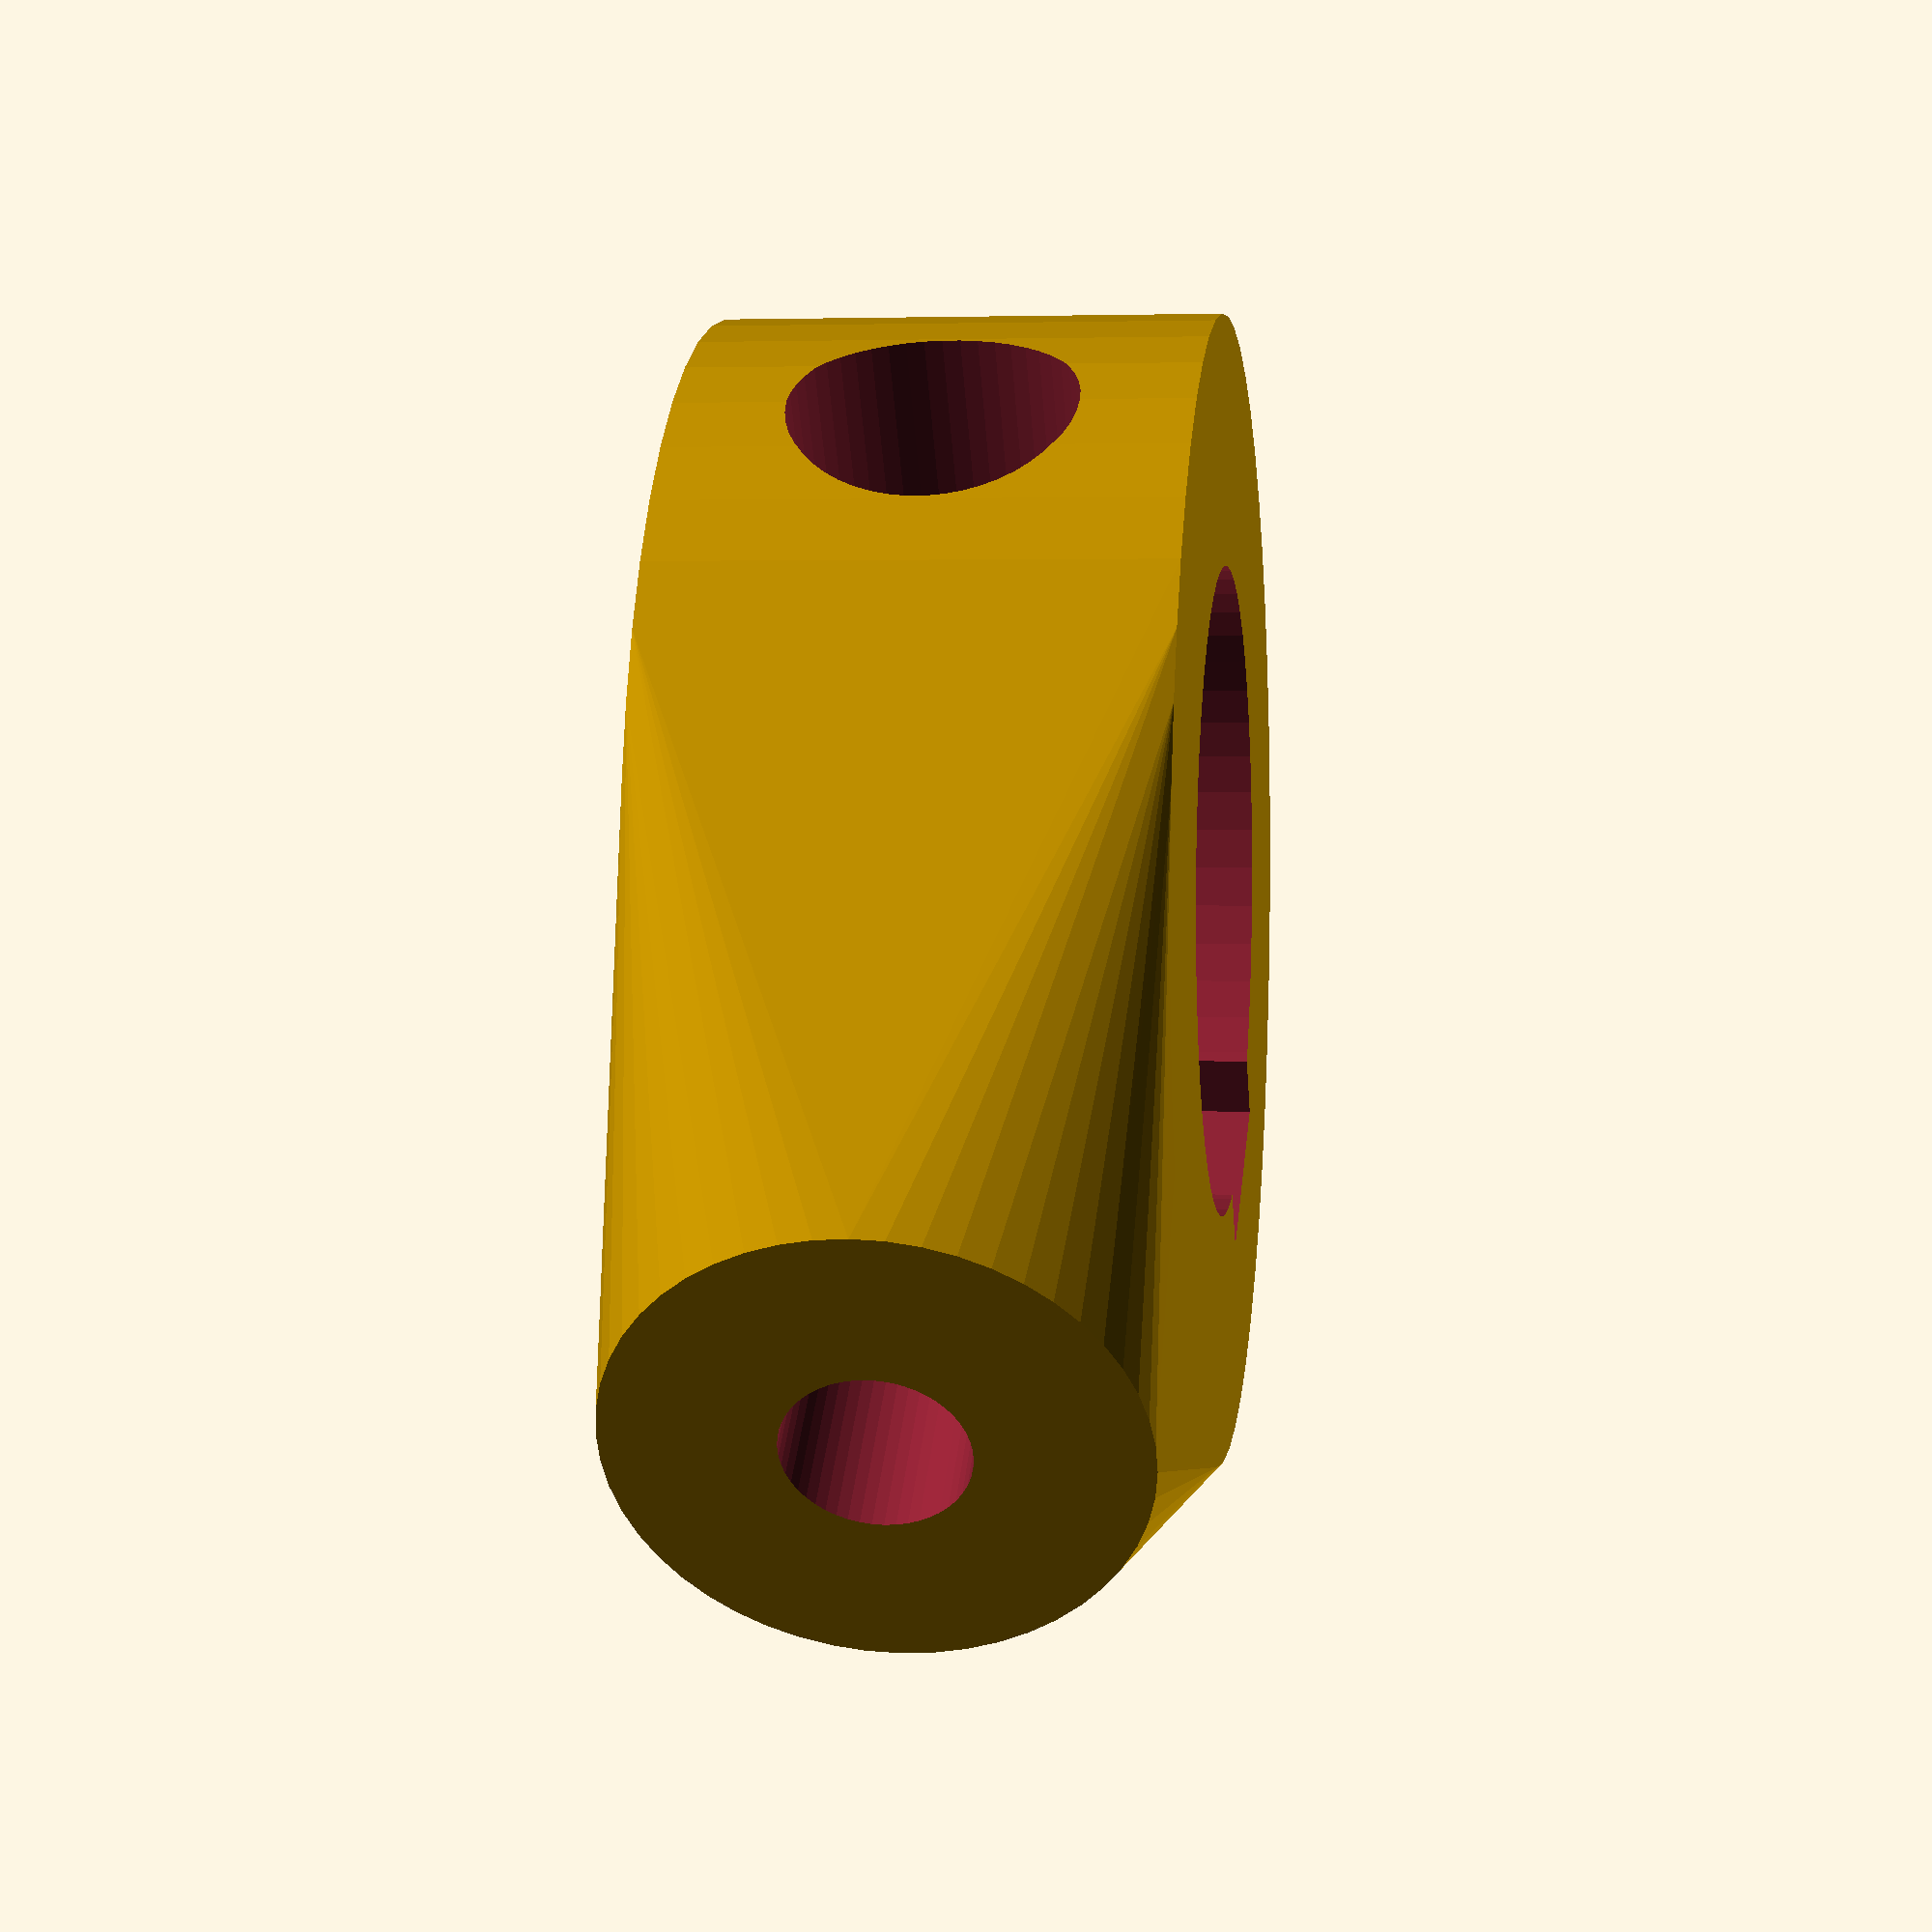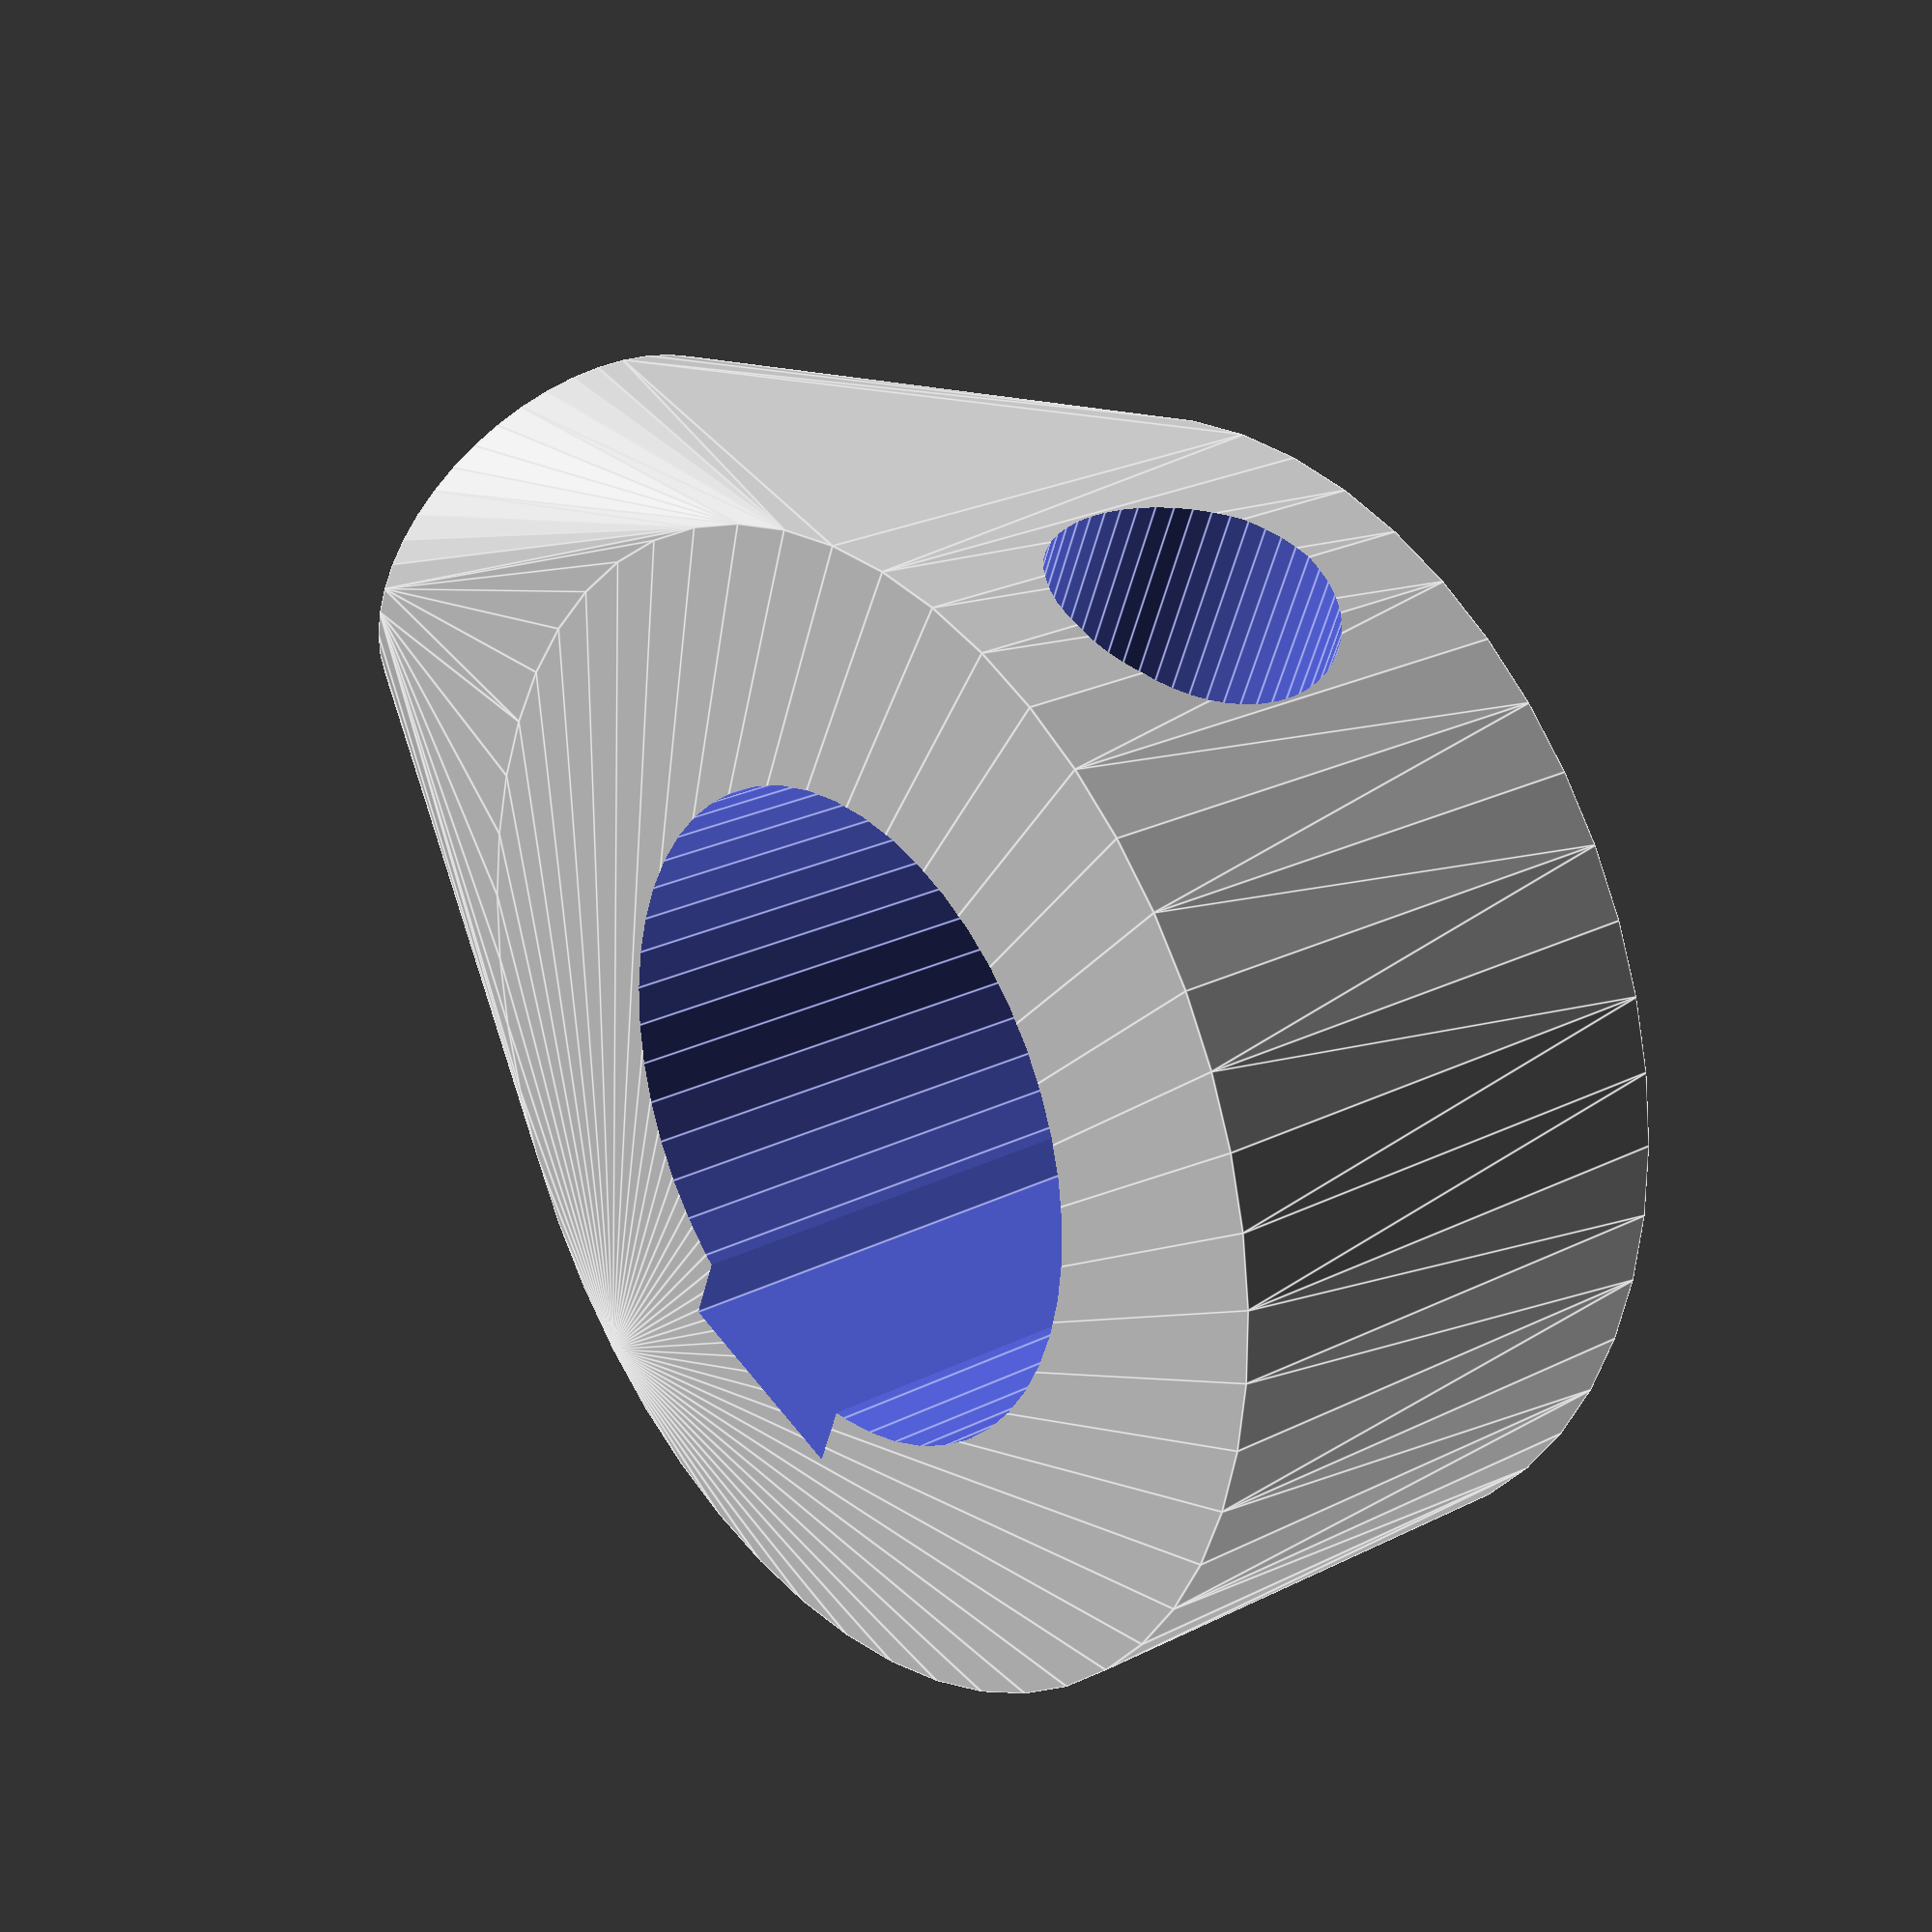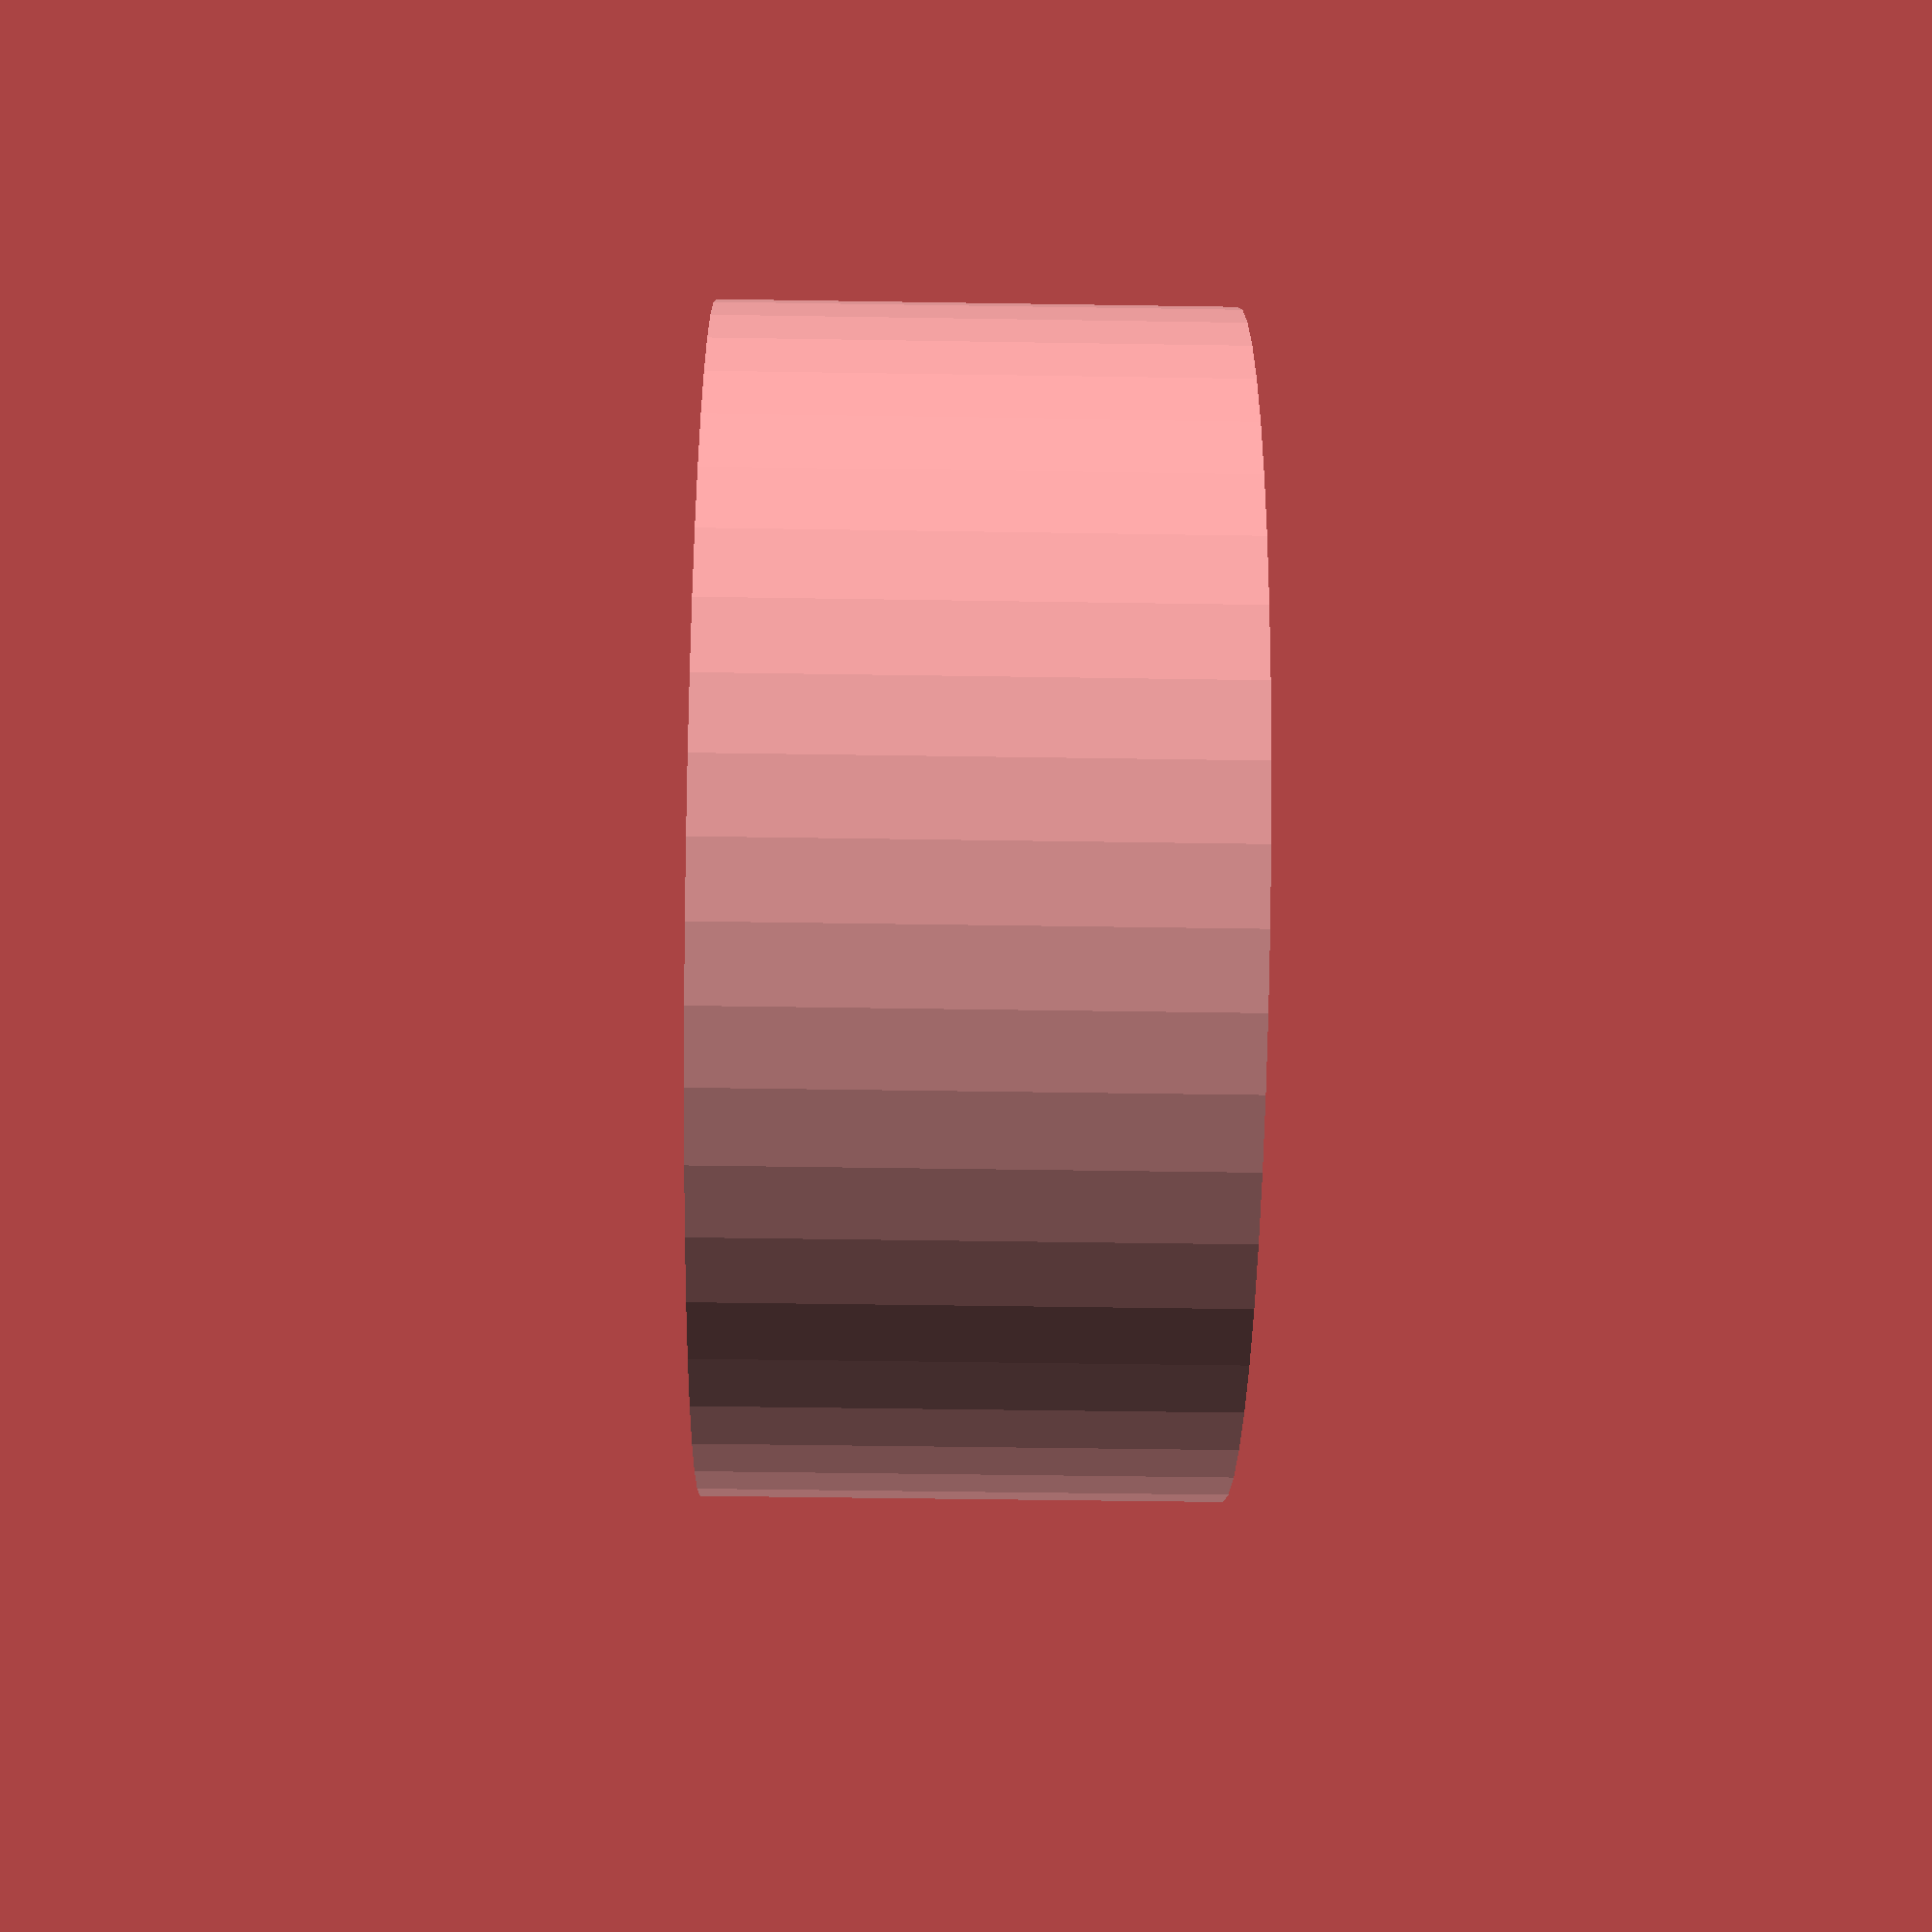
<openscad>
//design and code by emanresu (http://www.thingiverse.com/Emanresu)


// preview[view:north west]

//CUSTOMIZER VARIABLES


//post clamp parameters

//What diameter of post will you be clamping?
post_diameter = 13.1;
//How thick do you want the walls of the clamp?
clamp_wall_thick = 5;
//tap hole for clamp retention screw
clamp_screw_diameter = 5.6;


//mount base parameters

//how deep do you want the mount screw hole? 
mount_depth = 5;
//how big around is the top of the post you will be attaching the clamp to?
mount_diameter = 10;
//tap hole for mounting screw, what kind of screw is the post you will attach the clamp to tapped for?
mount_screw_diameter = 3.5;


/* [Hidden] */

//sets the depth/height of the clamp section to be the diameter of the mount base
clamp_height = mount_diameter;

  /////////////
 // Modules //
/////////////


module post_clamp_90() {
	// Generates a 90º post coupling which will screw into the end of one post 
	// and clamp around another oriented perpendicular to the first
	difference() {
		hull() {
			//generates basic shape, a hull of two perpendicular cylinders
			
			//the first cylinder will be "drilled" to fit around a post
			cylinder(r=post_diameter/2+clamp_wall_thick, h=clamp_height, $fn=50, center=true);
			translate([0, post_diameter/2+clamp_wall_thick+mount_depth/2, 0]) {
				//base of clamp that will be "drilled" and tapped
				rotate([90, 0, 0]) {
					cylinder(r=mount_diameter/2, mount_depth, $fn=50,center=true);
				}
			}
		}
		cylinder(r=post_diameter/2, h=clamp_height+1, $fn=50, center=true); //hole for post
		translate([post_diameter/4+clamp_wall_thick/5, 0, 0]) {//generates clamping notch in post hole
			rotate([0, 0, 0]) {
				cube(size=[post_diameter/2, post_diameter/3, clamp_height+1], center=true);//clamping notch
			}
		}
		translate([-(post_diameter/2+clamp_wall_thick+1)/2, 0, 0]) {//clamp screw hole
			rotate([0, 90, 0]) {
				cylinder(r=clamp_screw_diameter/2, h=post_diameter/2+clamp_wall_thick+1, $fn=50, center=true);
			}
		}
		translate([0, post_diameter/2+clamp_wall_thick, 0]) {//mount screw hole
			rotate([-90, 0, 0]) {
				cylinder(r=mount_screw_diameter/2, h=mount_depth+1, $fn=50, center=false);

			}
		}
	}	
}



  //////////////////
 // Control Code //
//////////////////

translate([0, 0, clamp_height/2]) {
	post_clamp_90();
}

</openscad>
<views>
elev=357.1 azim=124.9 roll=98.0 proj=p view=wireframe
elev=155.3 azim=248.5 roll=309.2 proj=p view=edges
elev=43.3 azim=76.4 roll=268.9 proj=p view=solid
</views>
